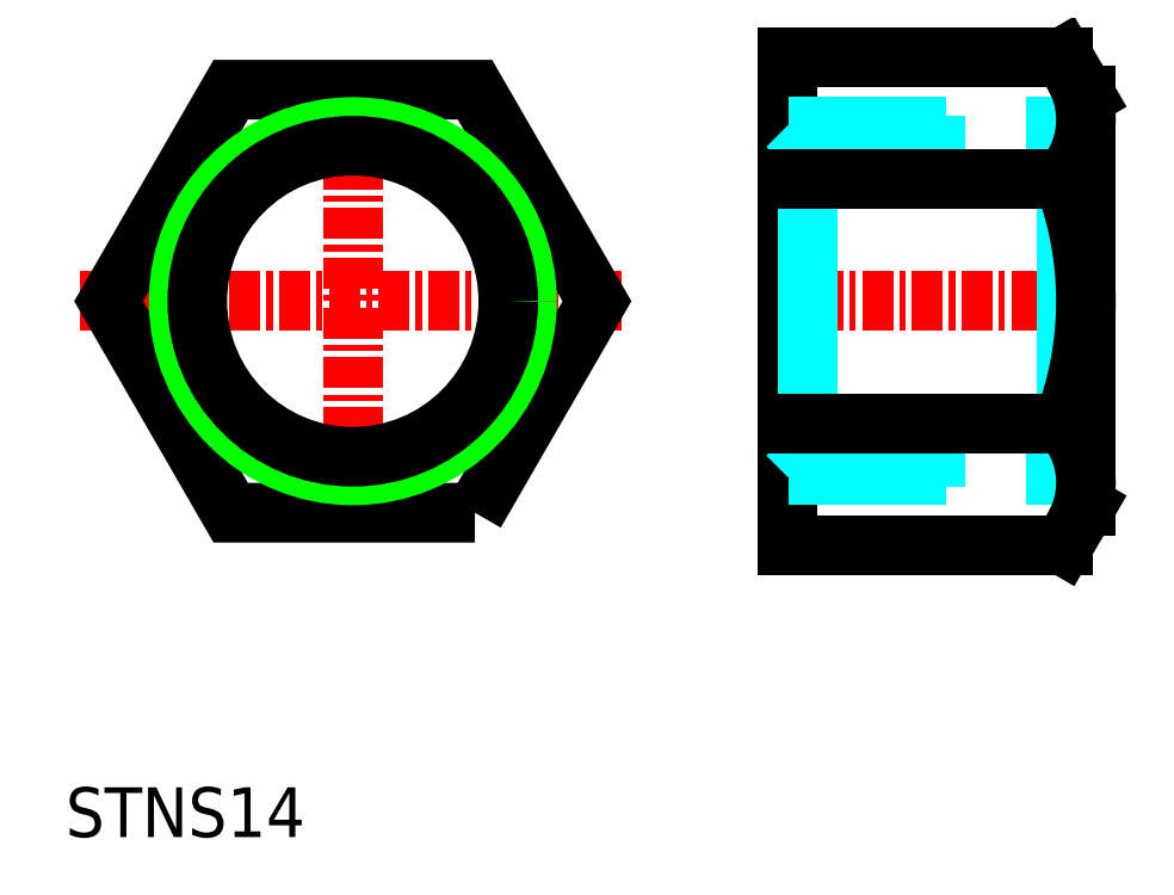
<metadata>
{"format":"dxf","ext":"dxf","renderer":"ezdxf+matplotlib","layout":"modelspace","background":"white","min_lineweight":24,"dpi":150}
</metadata>
<code>
0
SECTION
2
ENTITIES
0
TEXT
8
0
10
4.475
20
21.97
30
0
40
2
1
STNS14
0
LINE
8
CENTER
10
32.49
20
43.5
30
0
11
46.49
21
43.5
31
0
0
LINE
8
CENTER
10
5.051
20
43.5
30
0
11
26.99
21
43.5
31
0
0
LINE
8
CENTER
10
16.02
20
34
30
0
11
16.02
21
53
31
0
0
LINE
8
0
10
33.49
20
33.69
30
0
11
33.49
21
53.32
31
0
0
LINE
8
0
10
45.49
20
35.25
30
0
11
45.49
21
51.75
31
0
0
POLYLINE
8
0
66
     1
10
0
20
0
30
0
70
     1
0
VERTEX
8
0
10
20.93
20
35
30
0
0
VERTEX
8
0
10
25.84
20
43.5
30
0
0
VERTEX
8
0
10
20.93
20
52
30
0
0
VERTEX
8
0
10
11.11
20
52
30
0
0
VERTEX
8
0
10
6.206
20
43.5
30
0
0
VERTEX
8
0
10
11.11
20
35
30
0
0
SEQEND
8
0
0
CIRCLE
8
0
10
16.02
20
43.5
30
0
40
7
0
CIRCLE
8
0
10
16.02
20
43.5
30
0
40
6.25
0
LINE
8
18-1-HID
10
33.54
20
36.5
30
0
11
45.44
21
36.5
31
0
0
LINE
8
18-1-HID
10
34.29
20
37.25
30
0
11
44.69
21
37.25
31
0
0
LINE
8
18-1-HID
10
44.69
20
37.25
30
0
11
45.49
21
36.45
31
0
0
LINE
8
18-1-HID
10
33.49
20
36.45
30
0
11
34.29
21
37.25
31
0
0
LINE
8
18-1-HID
10
34.29
20
37.25
30
0
11
34.29
21
43.5
31
0
0
LINE
8
18-1-HID
10
44.69
20
37.25
30
0
11
44.69
21
43.5
31
0
0
LINE
8
18-1-HID
10
33.54
20
50.5
30
0
11
45.44
21
50.5
31
0
0
LINE
8
18-1-HID
10
34.29
20
49.75
30
0
11
44.69
21
49.75
31
0
0
LINE
8
18-1-HID
10
33.49
20
50.55
30
0
11
34.29
21
49.75
31
0
0
LINE
8
18-1-HID
10
44.69
20
49.75
30
0
11
45.49
21
50.55
31
0
0
LINE
8
18-1-HID
10
34.29
20
49.75
30
0
11
34.29
21
43.5
31
0
0
LINE
8
18-1-HID
10
44.69
20
49.75
30
0
11
44.69
21
43.5
31
0
0
LINE
8
0
10
33.49
20
33.69
30
0
11
44.58
21
33.69
31
0
0
LINE
8
0
10
33.49
20
53.32
30
0
11
44.58
21
53.32
31
0
0
LINE
8
0
10
33.49
20
38.59
30
0
11
44.58
21
38.59
31
0
0
LINE
8
0
10
33.49
20
48.41
30
0
11
44.58
21
48.41
31
0
0
LINE
8
0
10
45.49
20
35.25
30
0
11
44.58
21
33.69
31
0
0
LINE
8
0
10
45.49
20
51.75
30
0
11
44.58
21
53.32
31
0
0
ARC
8
0
10
31.71
20
43.5
30
0
40
13.78
50
339.1
51
20.86
0
ARC
8
0
10
41.9
20
50.79
30
0
40
3.586
50
318.4
51
29.11
0
ARC
8
0
10
41.9
20
36.21
30
0
40
3.586
50
330.9
51
41.61
0
VIEWPORT
8
0
10
5.615
20
3.902
30
0
40
16.43
41
8.746
68
     1
69
     1
0
VIEWPORT
8
0
10
5.615
20
3.902
30
0
40
8.985
41
6.243
68
     2
69
     2
0
ENDSEC
0
EOF

</code>
